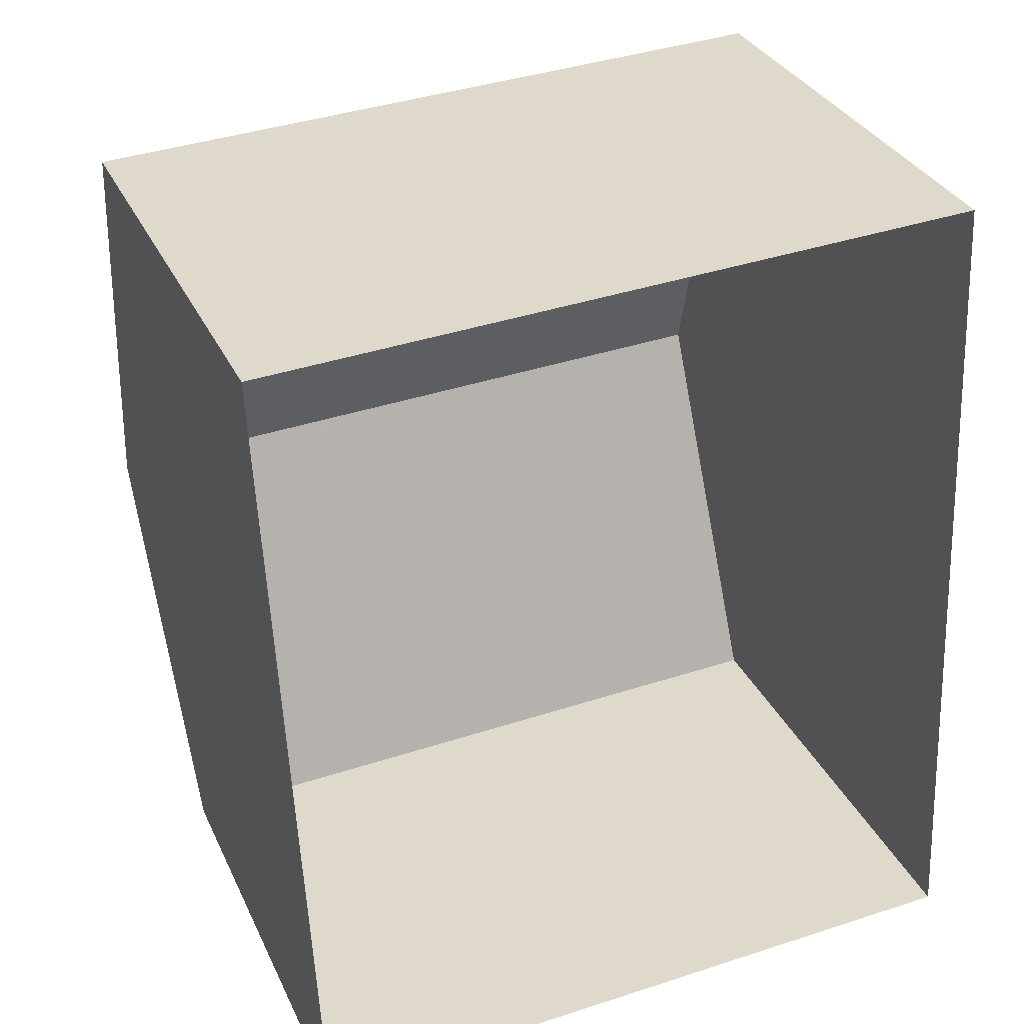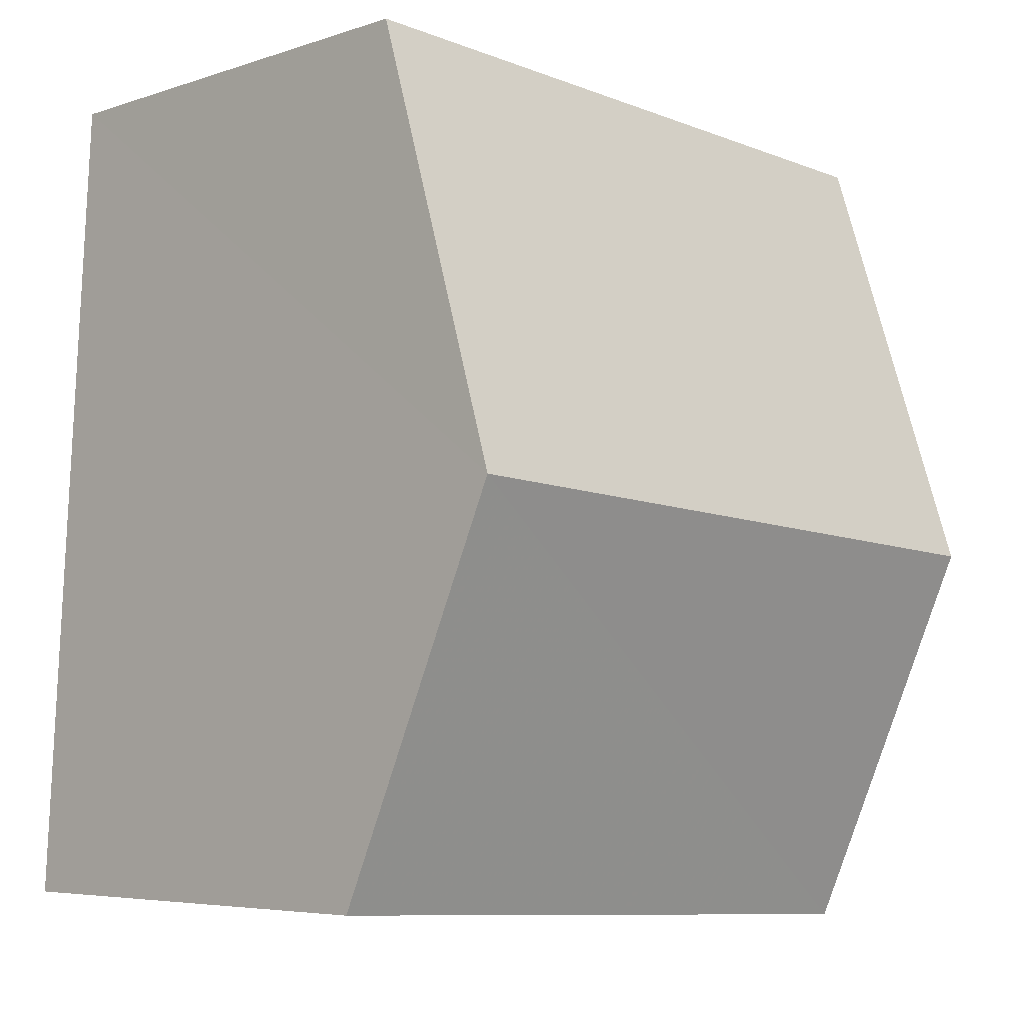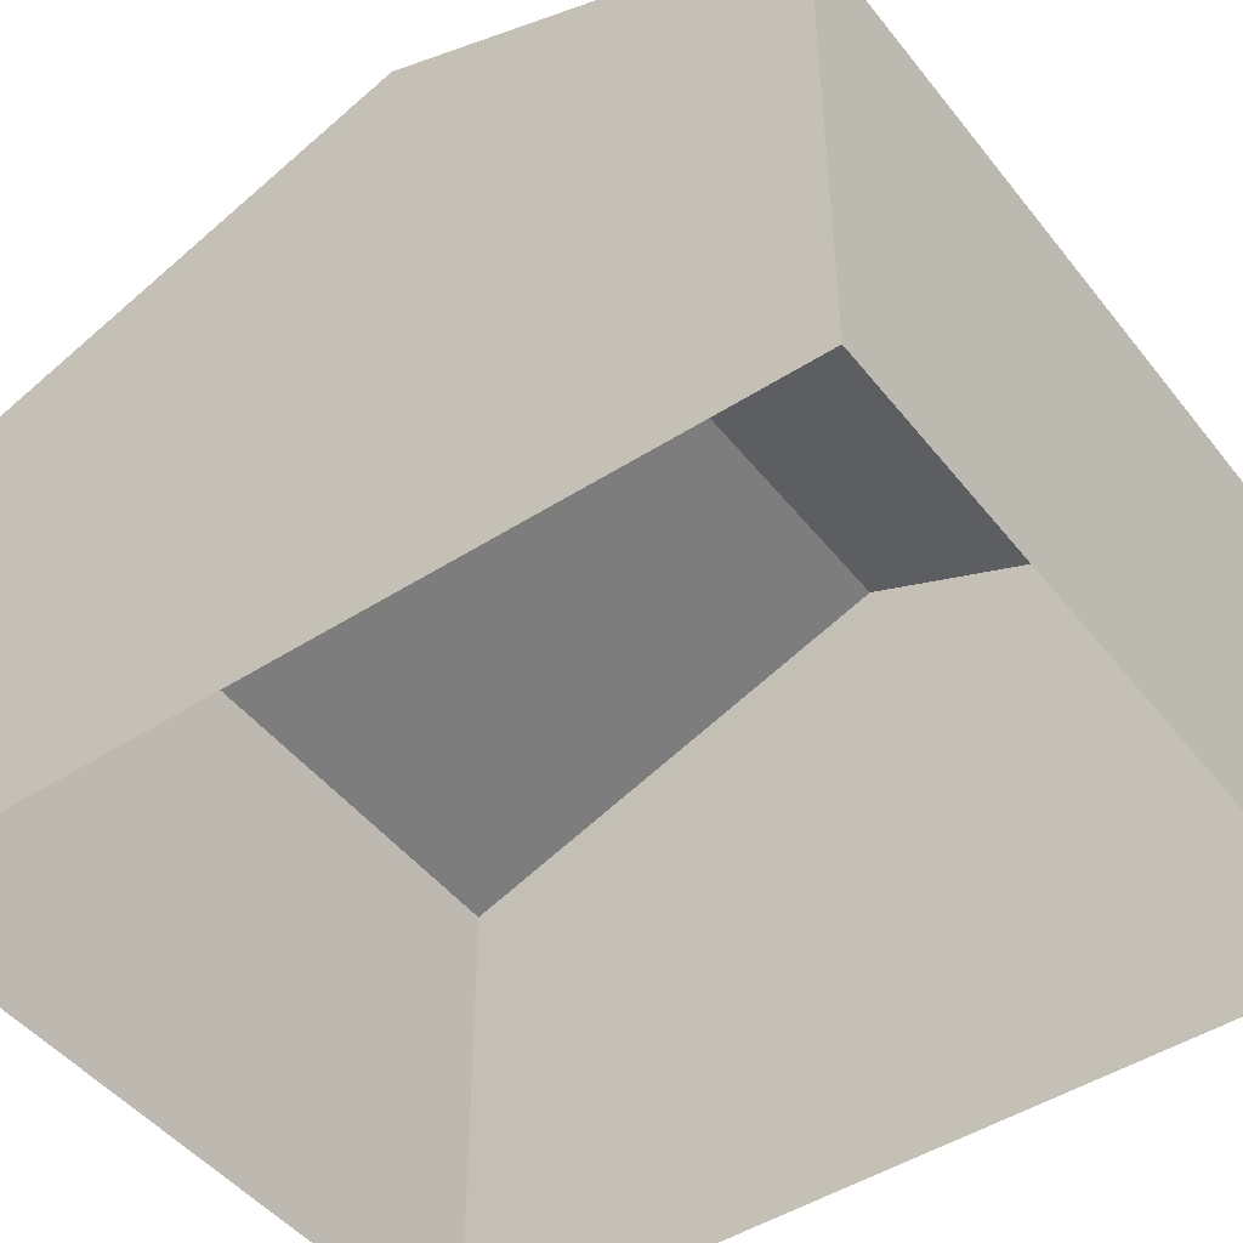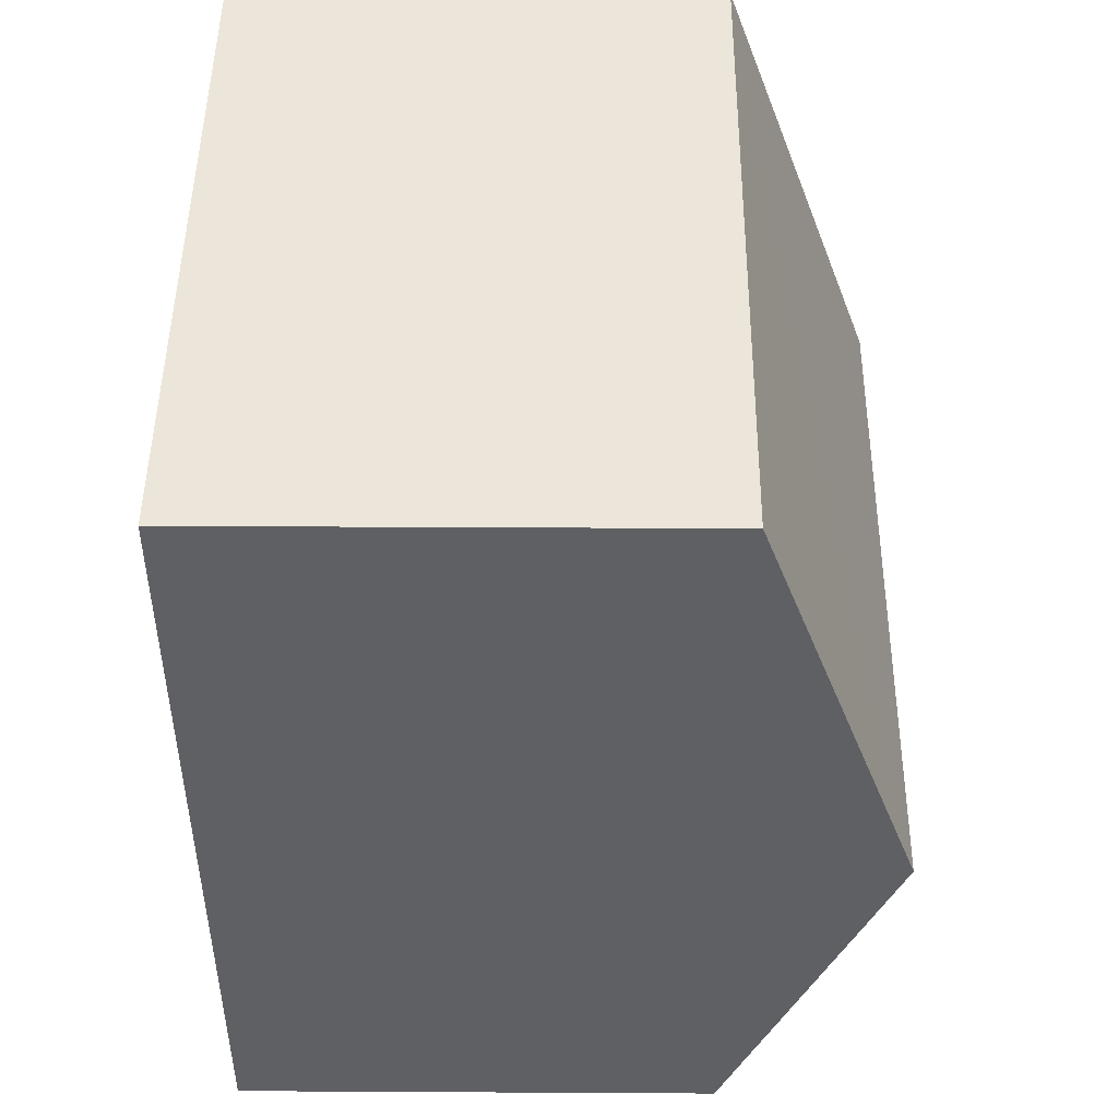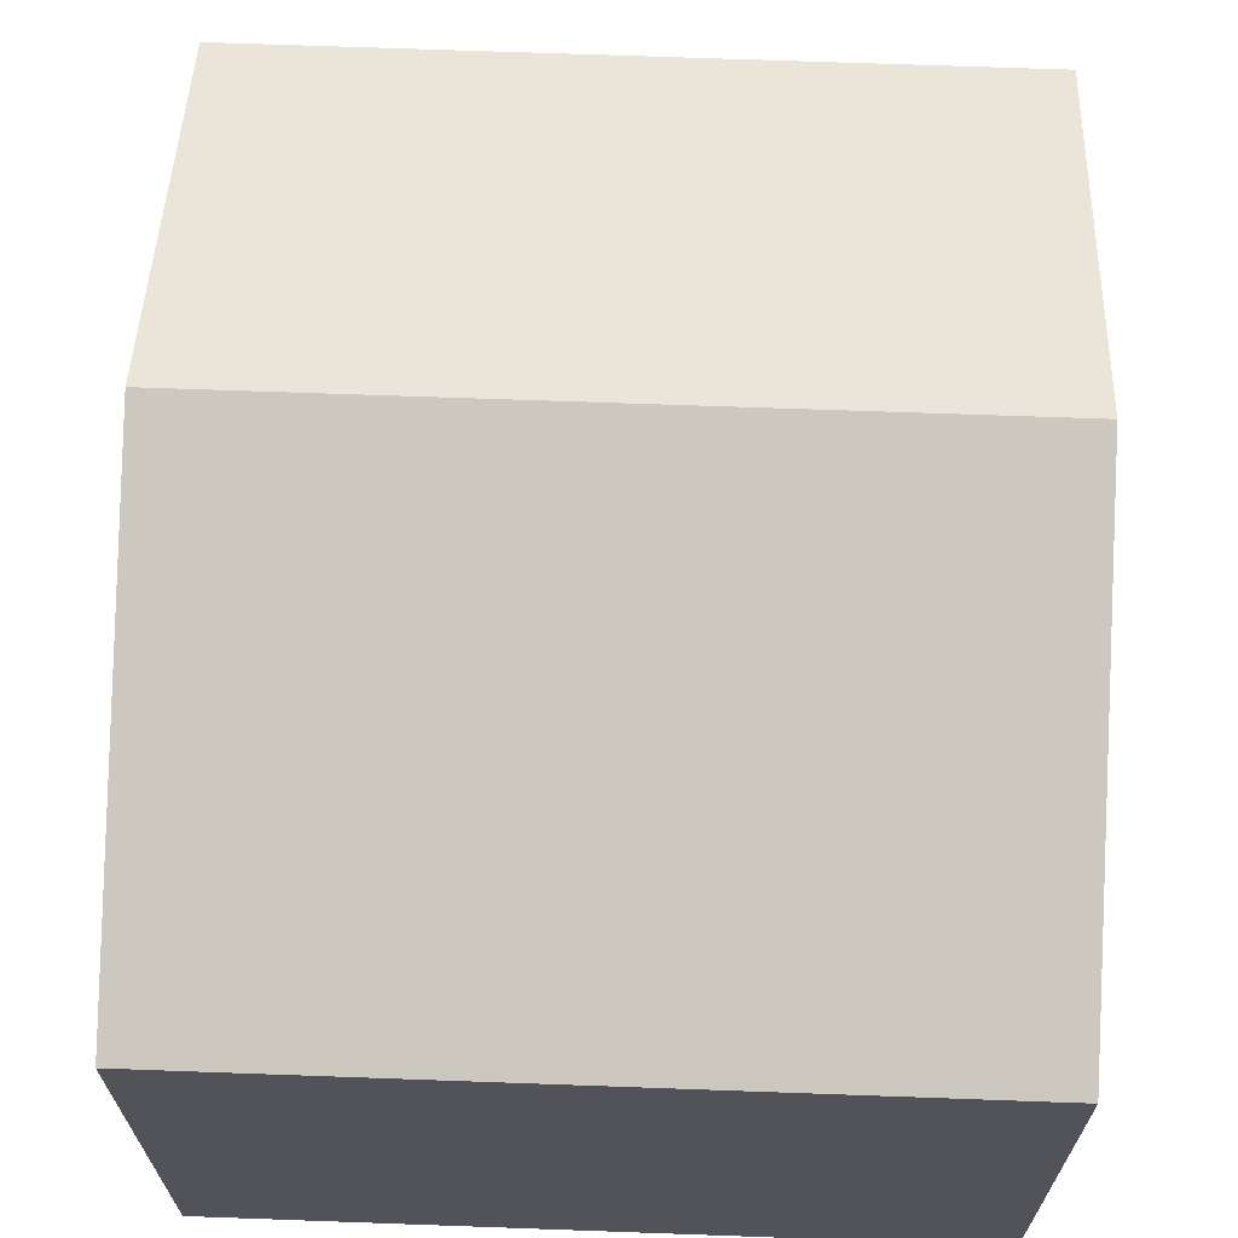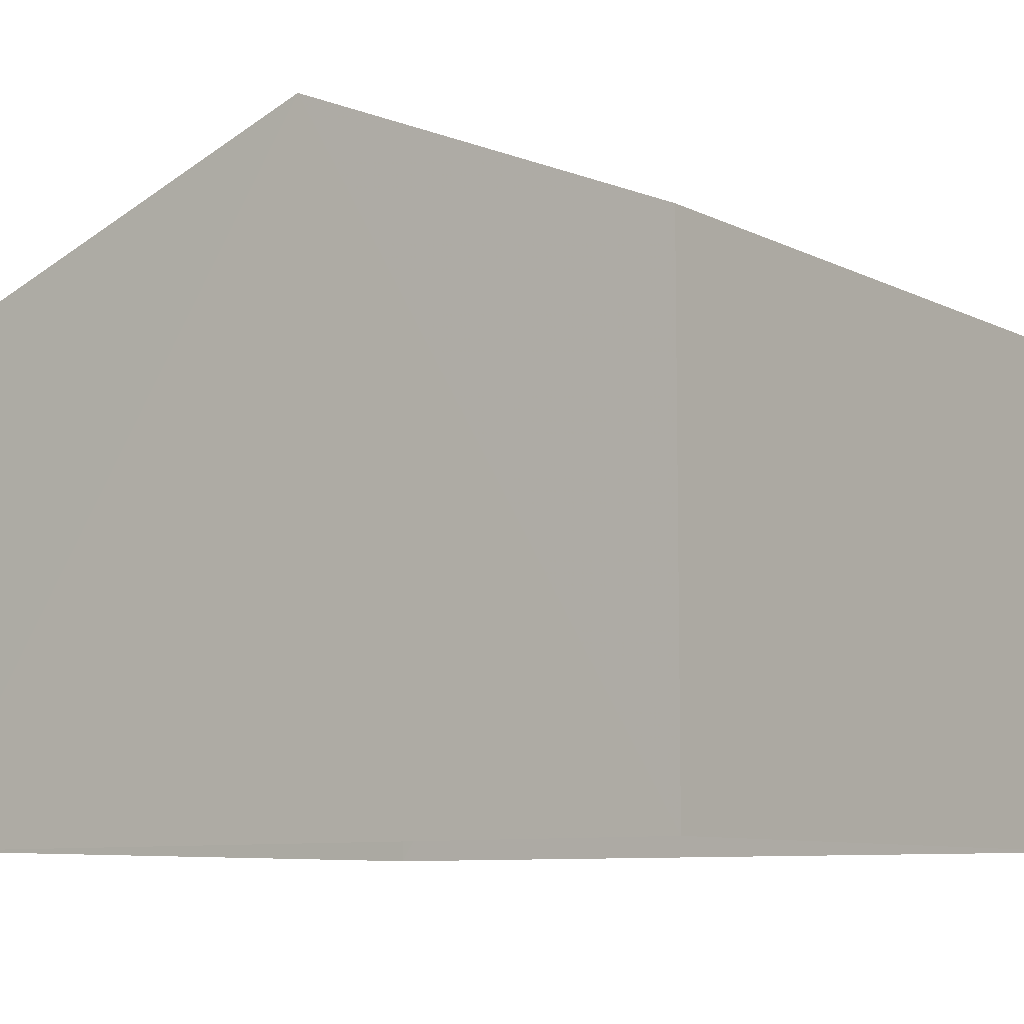
<metadata>
{"format":"obj","ext":"obj","renderer":"f3d","projection":"perspective","resolution":1024,"background":"white","views":[{"elev":32.1,"azim":158.2,"up":"+Y"},{"elev":-5.5,"azim":-44.7,"up":"+Y"},{"elev":-47.0,"azim":-56.8,"up":"+Z"},{"elev":50.7,"azim":-89.5,"up":"+Y"},{"elev":67.3,"azim":179.2,"up":"+Z"},{"elev":-8.5,"azim":-55.9,"up":"+Z"}]}
</metadata>
<code>
v -3.729e+05 -1.037e+05 30.34
v -3.729e+05 -1.037e+05 30.34
v -3.729e+05 -1.037e+05 30.34
v -3.729e+05 -1.037e+05 30.34
v -3.729e+05 -1.037e+05 36.48
v -3.729e+05 -1.037e+05 36.48
v -3.729e+05 -1.037e+05 38.54
v -3.729e+05 -1.037e+05 38.54
v -3.729e+05 -1.037e+05 36.48
v -3.729e+05 -1.037e+05 36.48
f 1 2 3
f 4 1 3
f 5 6 7
f 8 5 7
f 7 9 8
f 7 10 9
f 6 3 7
f 3 2 7
f 2 10 7
f 6 4 3
f 6 5 4
f 10 2 1
f 9 10 1
f 9 1 8
f 1 4 8
f 4 5 8

</code>
